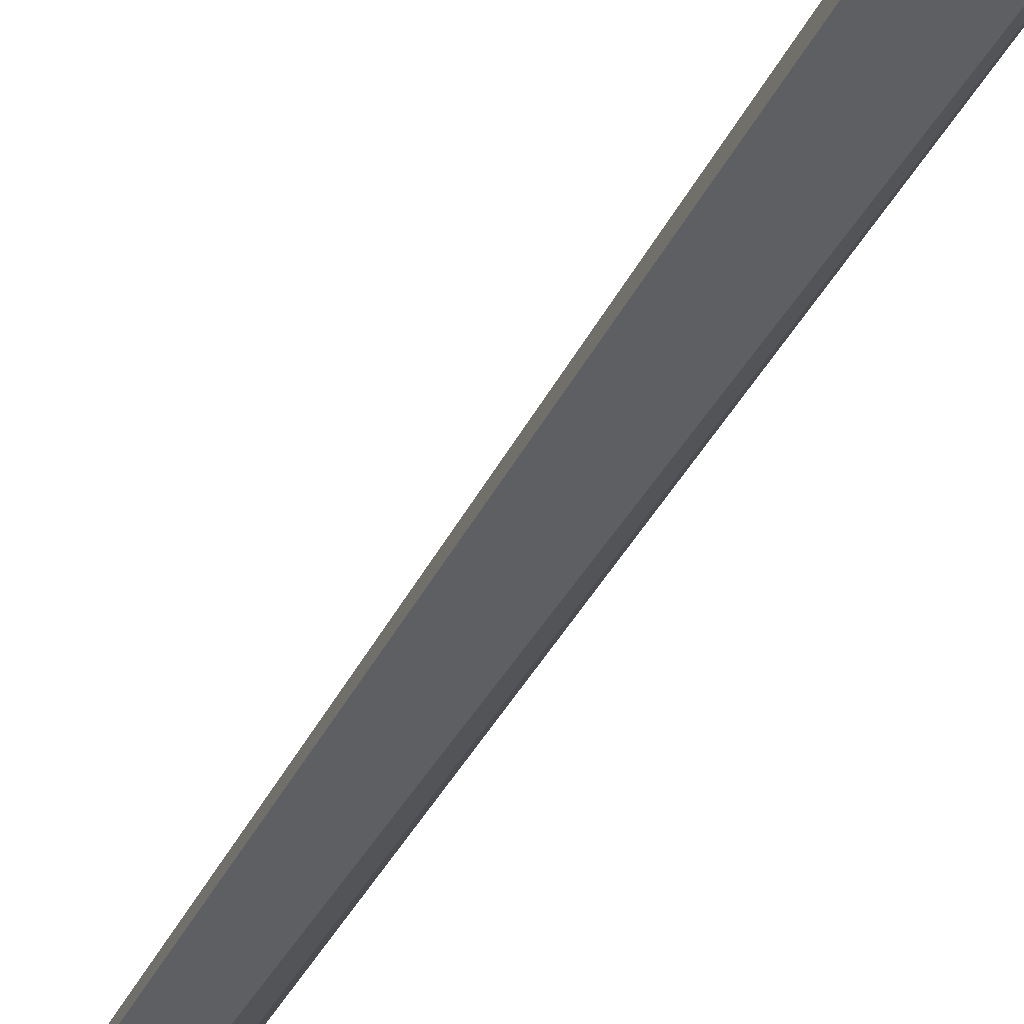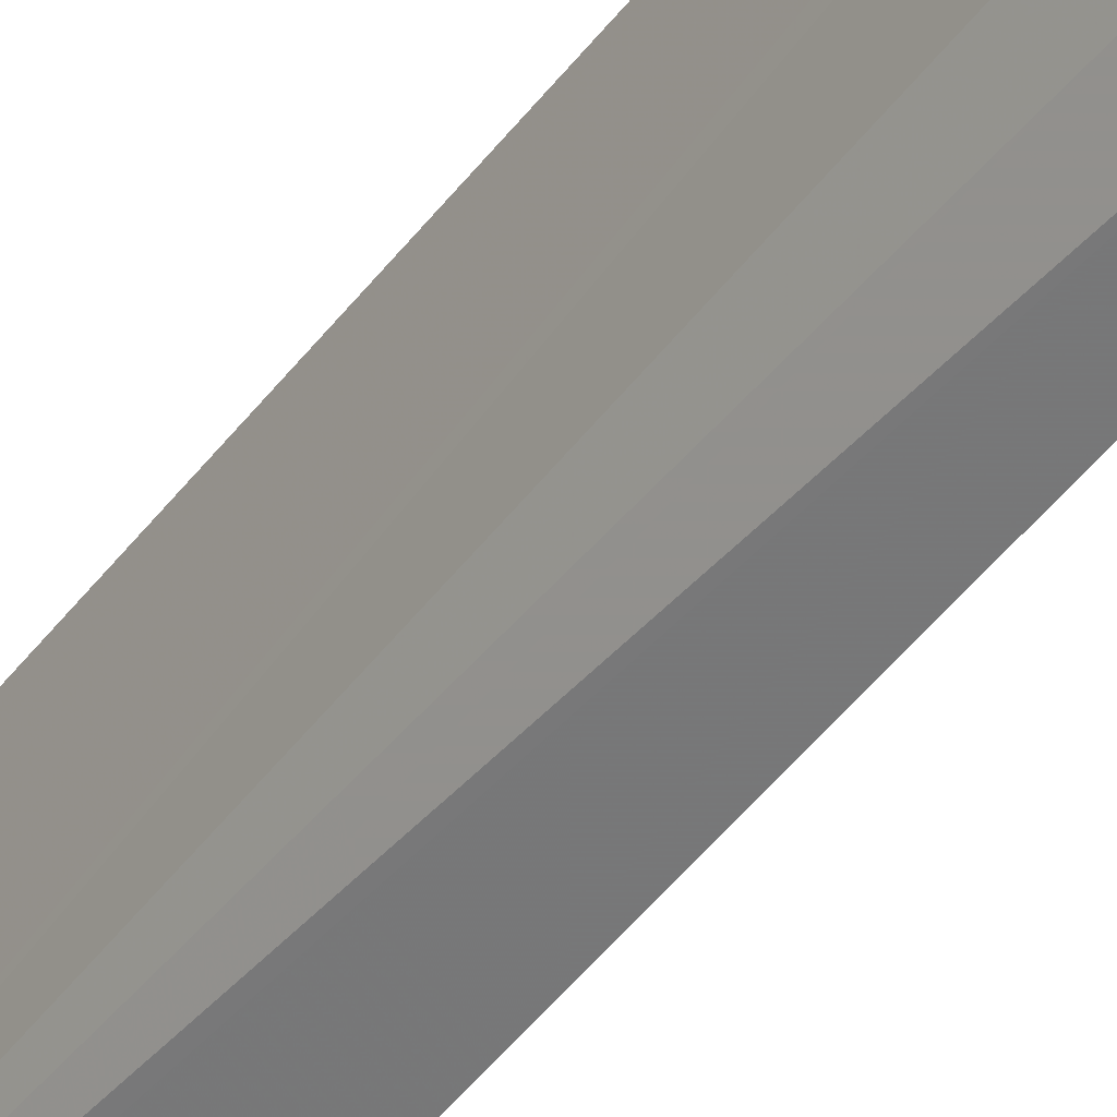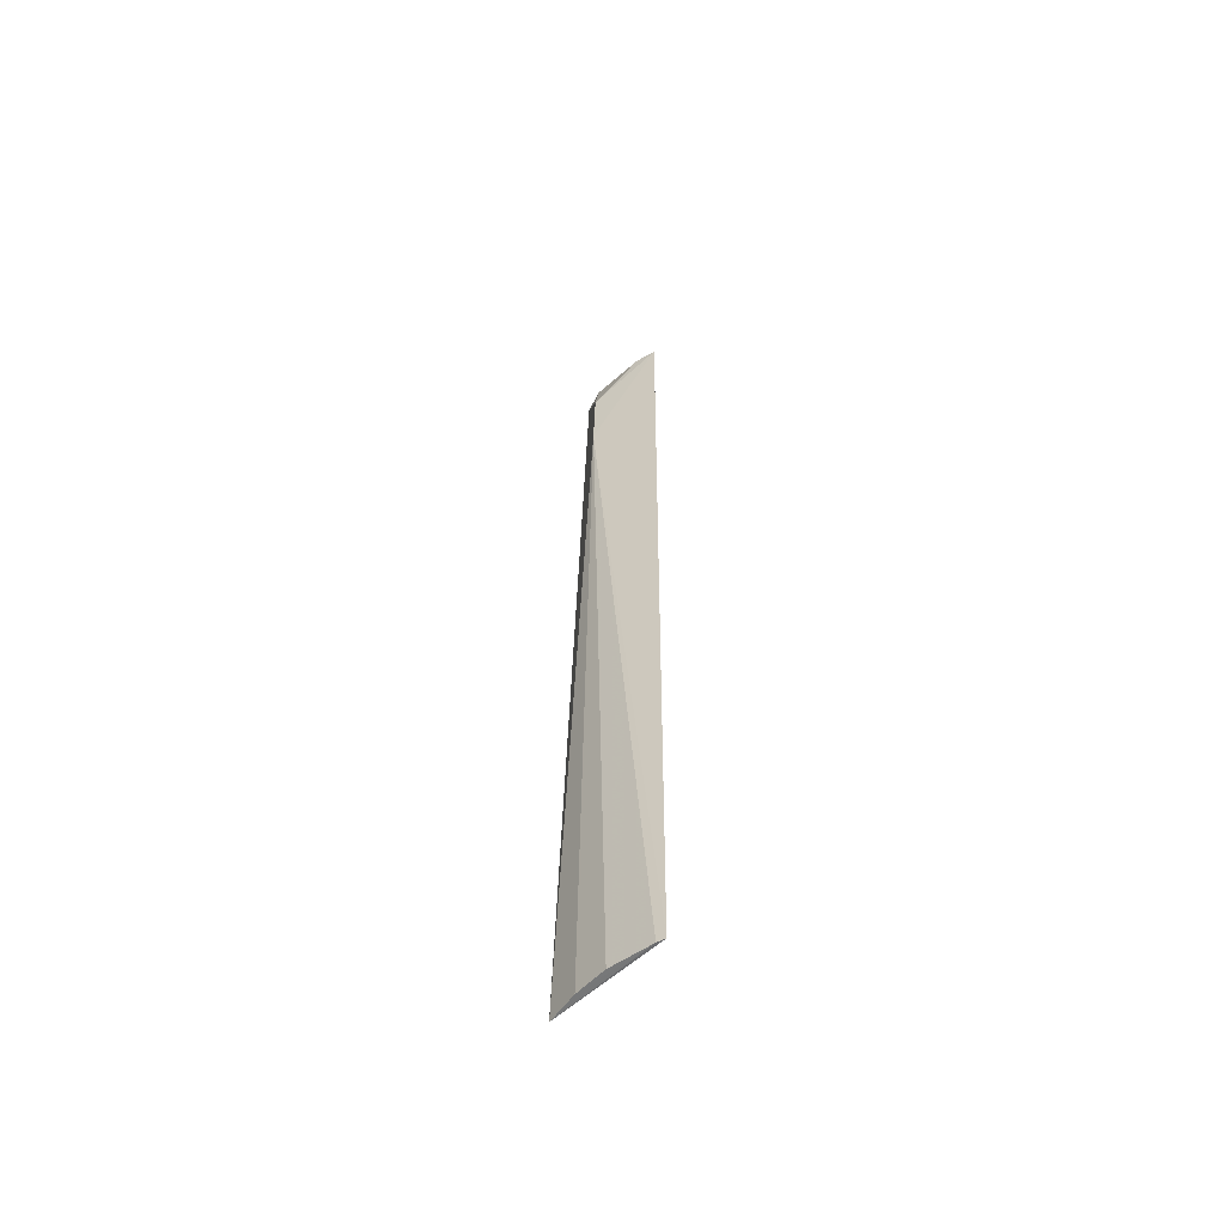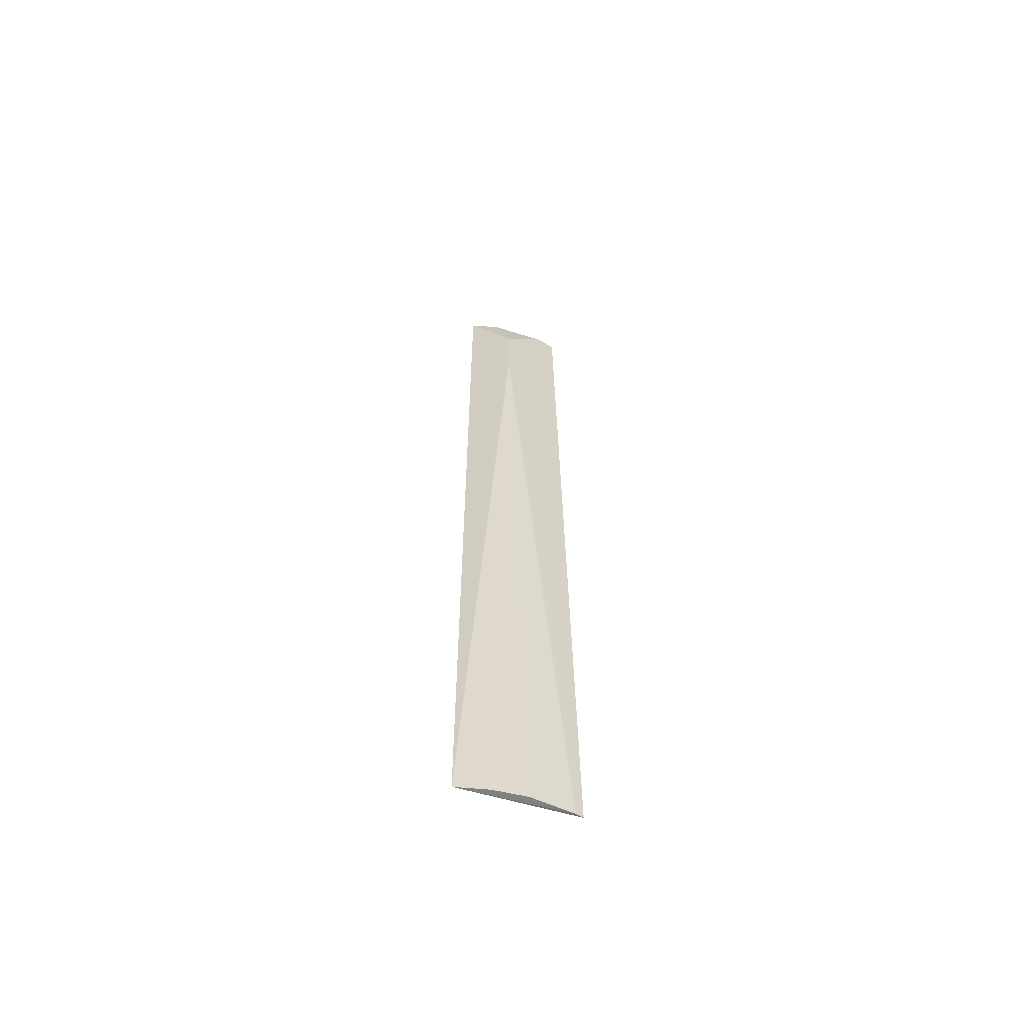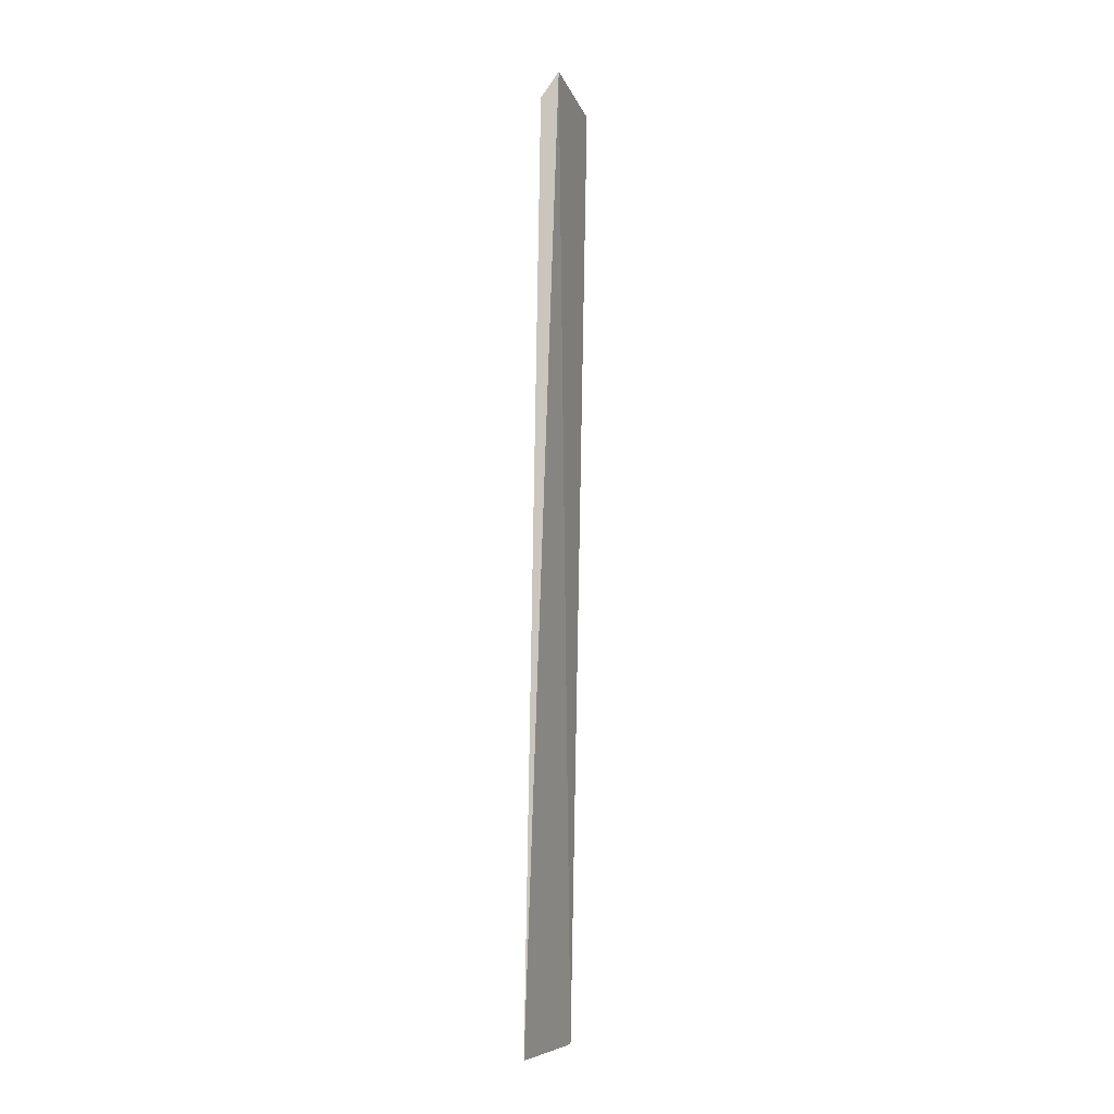
<metadata>
{"format":"obj","ext":"obj","renderer":"f3d","projection":"perspective","resolution":1024,"background":"white","views":[{"elev":-50.8,"azim":-30.1,"up":"+Y"},{"elev":-43.6,"azim":145.8,"up":"+Y"},{"elev":-56.2,"azim":111.4,"up":"+Z"},{"elev":-58.6,"azim":50.1,"up":"+Z"},{"elev":-6.3,"azim":179.7,"up":"+Z"}]}
</metadata>
<code>
v 0.07871 -0.06288 0.08619
v 0.1116 -0.01794 -0.4168
v 0.1014 -0.04962 0.04757
v 0.09454 -0.01625 0.09484
v 0.08806 -0.07056 -0.4167
v 0.104 -0.01271 0.07917
v 0.112 -0.0135 -0.4166
v 0.1057 -0.04018 -0.4166
v 0.09093 -0.05214 0.07922
v 0.1023 -0.05011 0.007624
v 0.1024 -0.02401 0.07856
v 0.09804 -0.05593 -0.4166
f 5 1 4
f 5 3 1
f 7 5 4
f 7 2 5
f 7 4 6
f 9 1 3
f 9 4 1
f 10 7 6
f 10 6 3
f 10 2 7
f 10 8 2
f 10 3 5
f 11 9 3
f 11 3 6
f 11 6 4
f 11 4 9
f 12 10 5
f 12 8 10
f 12 5 2
f 12 2 8

</code>
